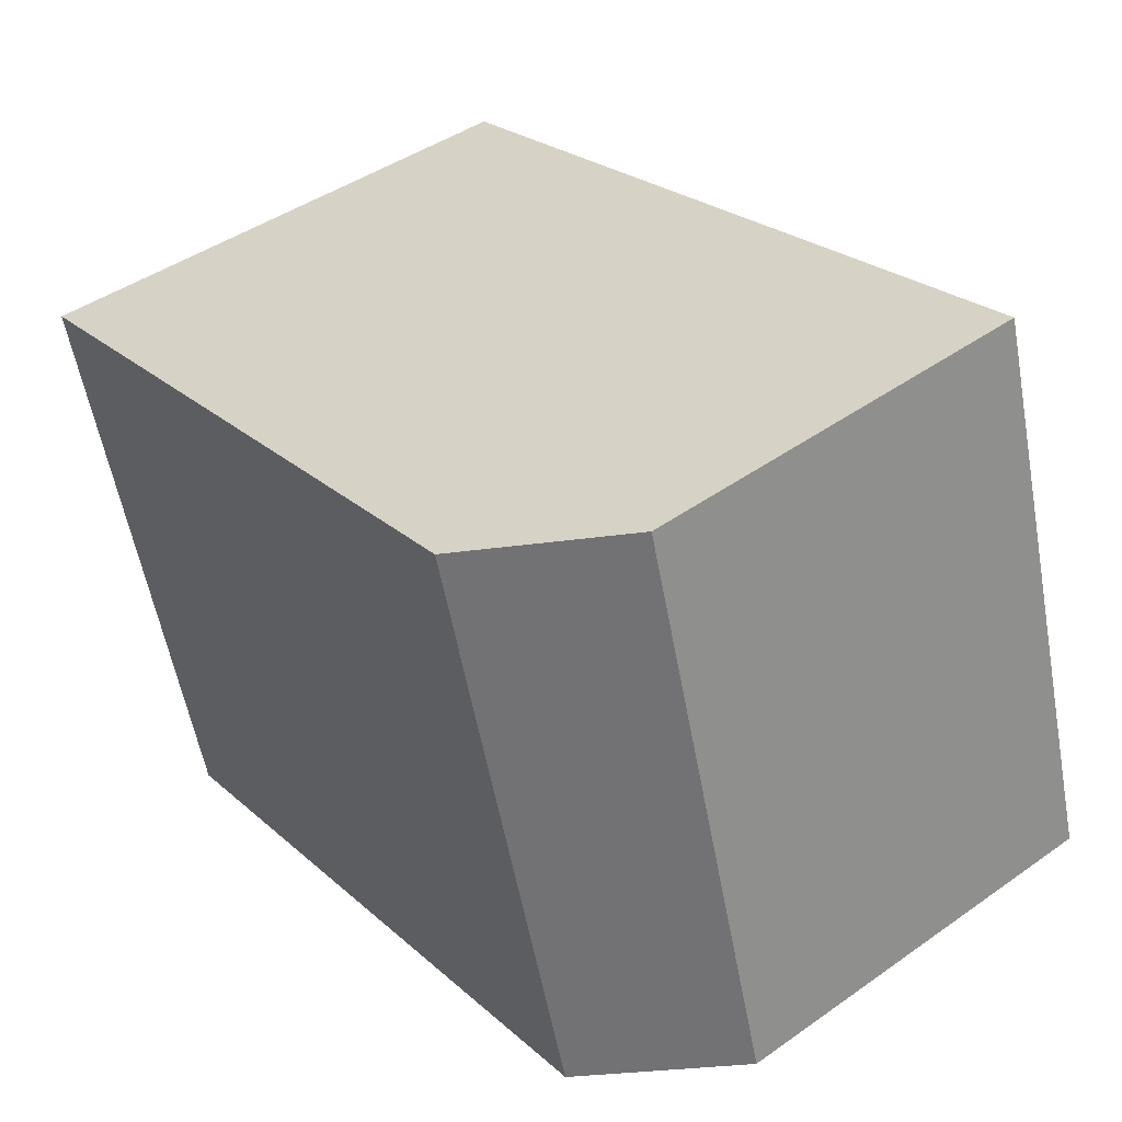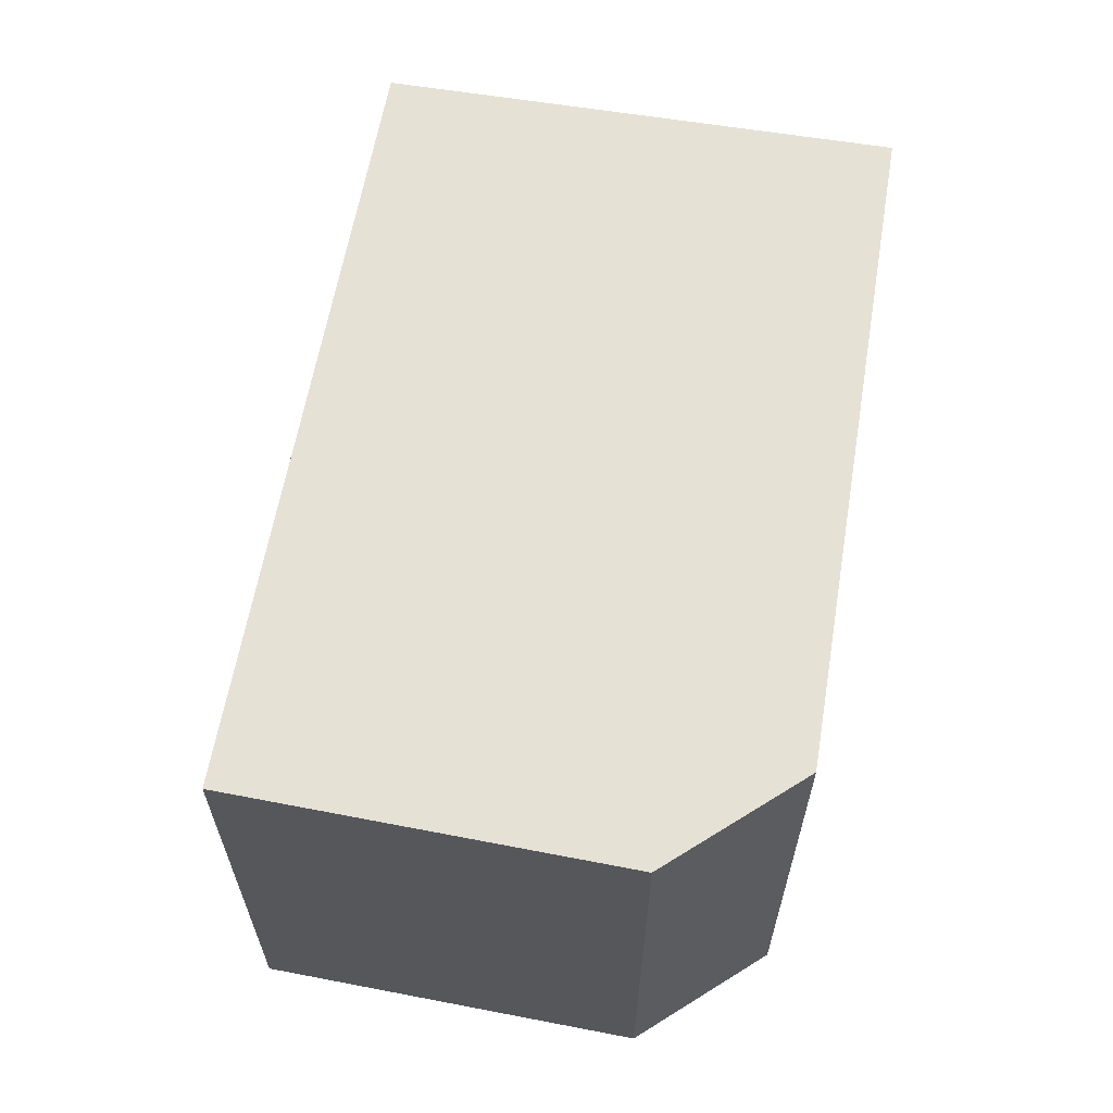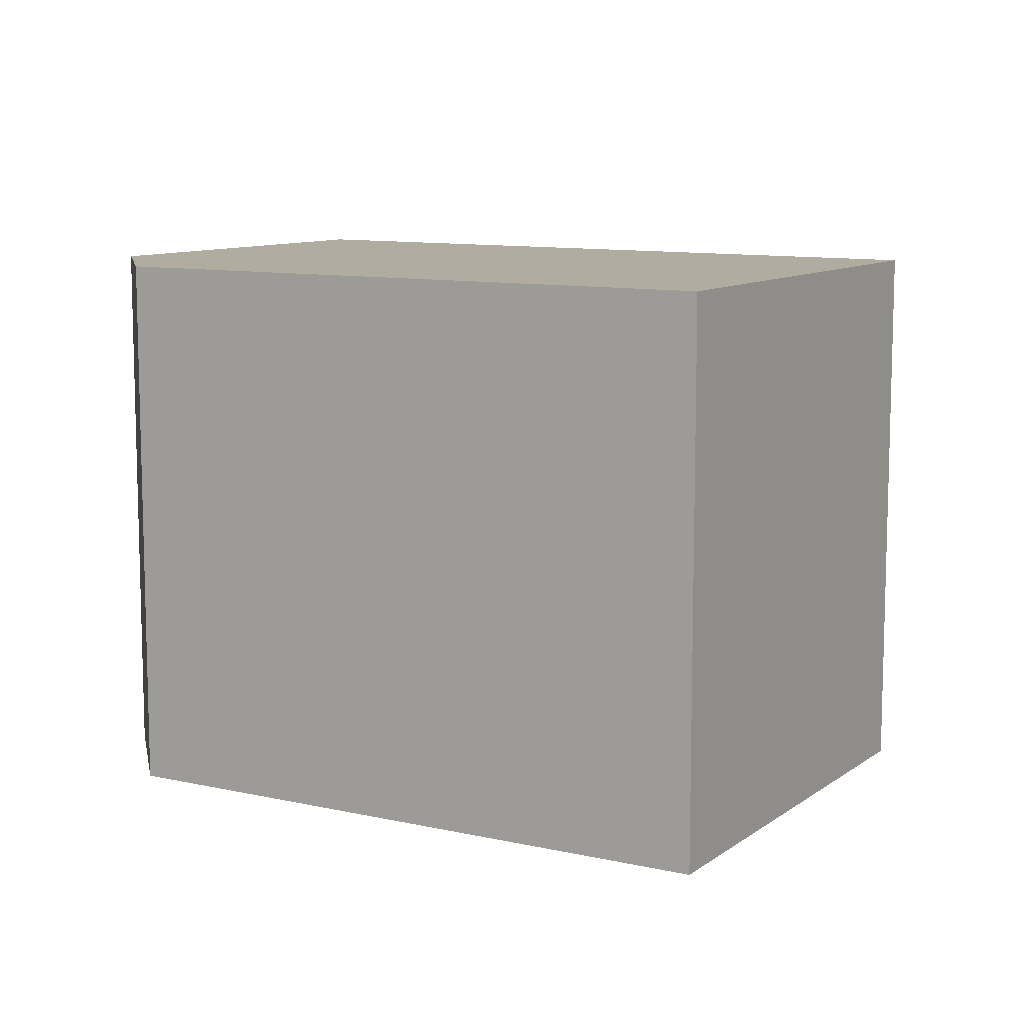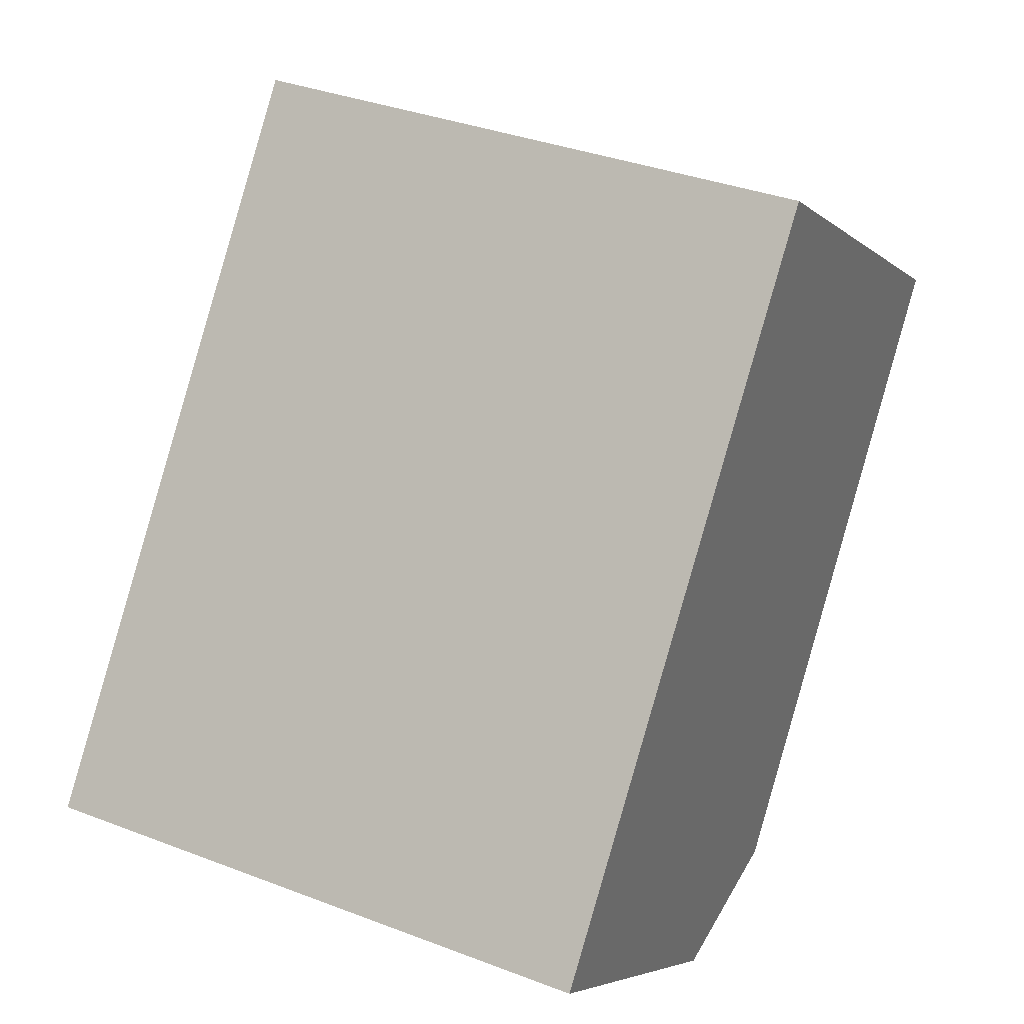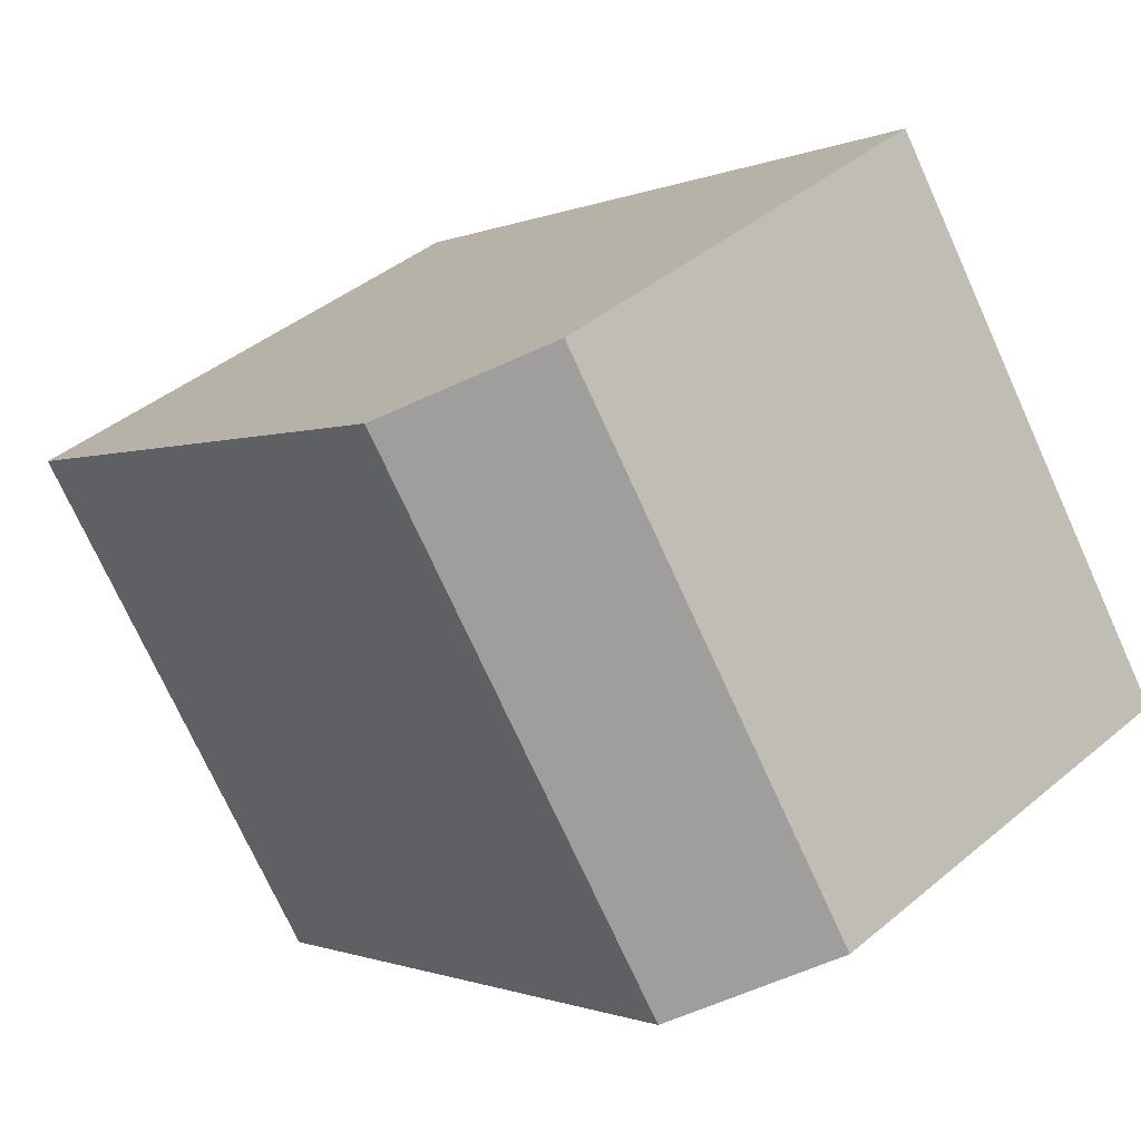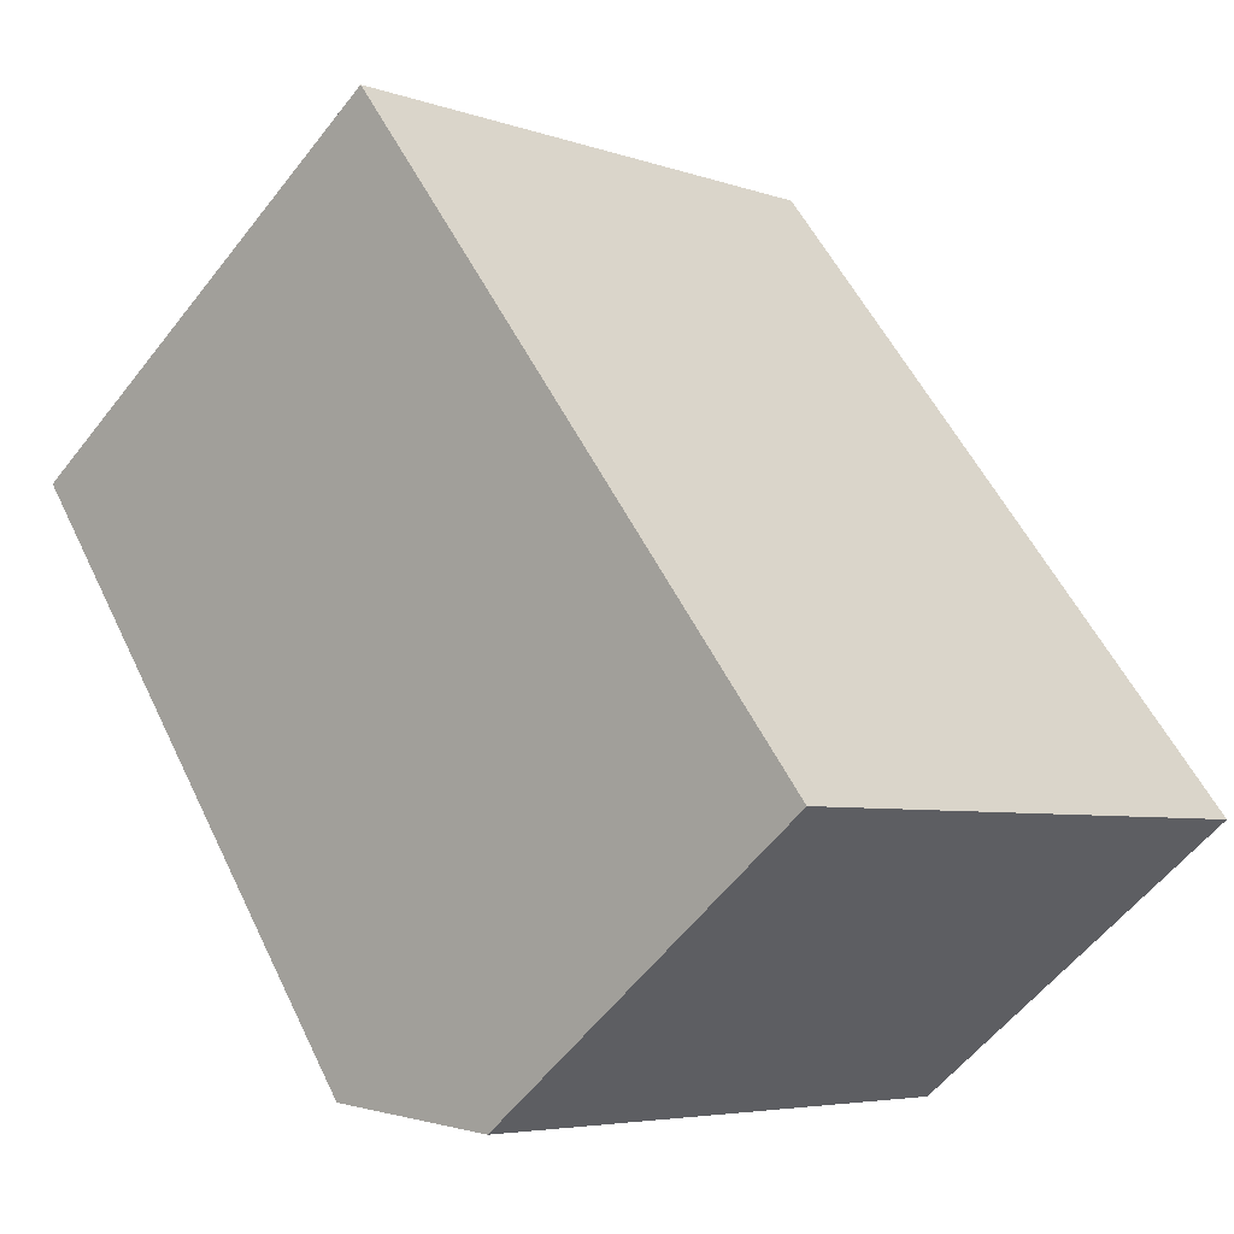
<metadata>
{"format":"obj","ext":"obj","renderer":"f3d","projection":"perspective","resolution":1024,"background":"white","views":[{"elev":-57.3,"azim":10.5,"up":"+Z"},{"elev":64.7,"azim":153.1,"up":"+Y"},{"elev":10.0,"azim":-95.6,"up":"+Y"},{"elev":35.5,"azim":116.9,"up":"+Z"},{"elev":-74.0,"azim":24.5,"up":"+Z"},{"elev":-5.2,"azim":42.4,"up":"+Z"}]}
</metadata>
<code>
v  2.18 3.009 1.575
v  2.08 3.009 -2.871
v  0 3.009 1.842e-16
v  4.674 3.009 -1.647
v  2.995 3.009 -2.957
v  0 0 0
v  2.18 -9.644e-17 1.575
v  4.674 1.009e-16 -1.647
v  2.995 1.811e-16 -2.957
v  2.08 1.758e-16 -2.871
g defaultobject
f 1 2 3
f 2 1 4
f 2 4 5
f 6 1 3
f 1 6 7
f 7 4 1
f 4 7 8
f 8 5 4
f 5 8 9
f 9 2 5
f 2 9 10
f 10 3 2
f 3 10 6
f 10 7 6
f 7 10 8
f 8 10 9

</code>
